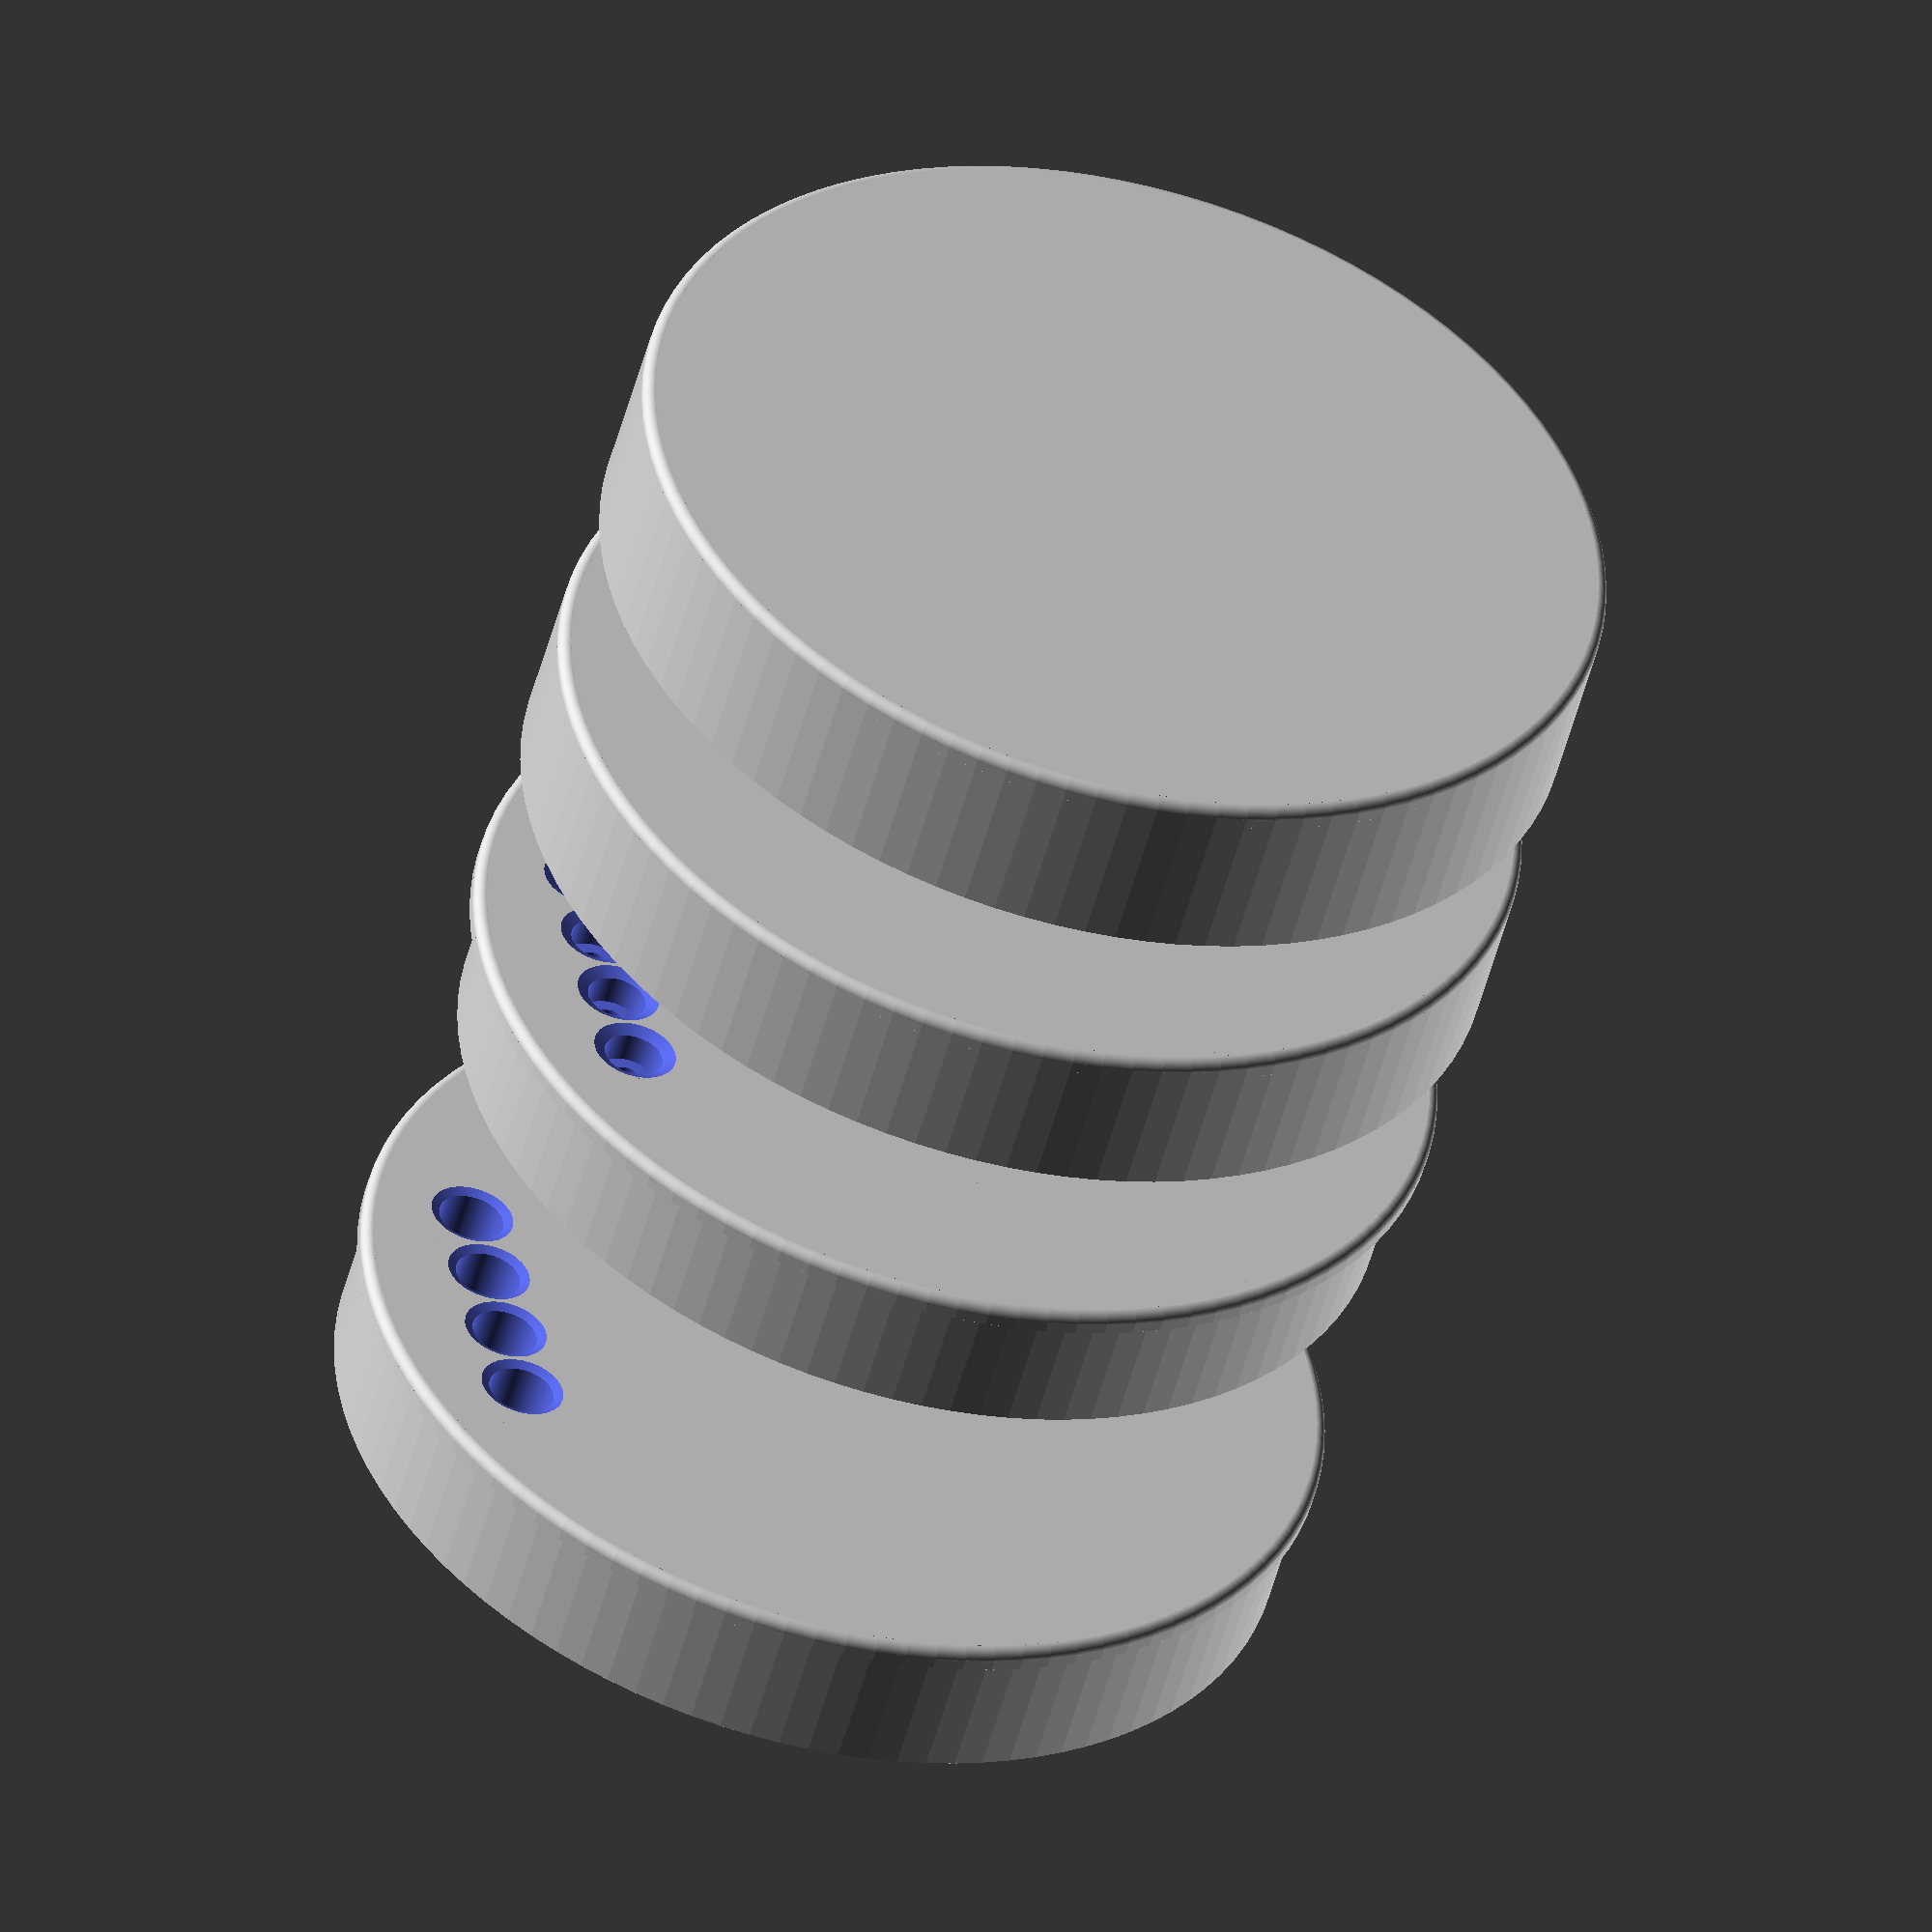
<openscad>
// SOLARFIDGET (C) 2021 Kurt Manucredo

// SOLARFIDGET is licensed under a
// Creative Commons Attribution-NonCommercial 3.0 Unported License.

// You should have received a copy of the license along with this
// work.  If not, see <http://creativecommons.org/licenses/by-nc/3.0/>.

arduinoLength=43.55;
arduinoWidth=18.85;
arduinoX=-13.5;
arduinoY=8.5;

mpuLength=16.2;
mpuWidth=21;
mpuX=-13.8;
mpuY=-30.7;

LEDsWidth=12;
LEDsHeight=2;

batteryCLength=25.7;
batteryCWidth=20;
batteryCX=8;
batteryCY=-18;

batteryLength=38;
batteryWidth=20;
batteryHeight=7.4;

wall=2;
walle = .8;
wallHeight=2.5;

bottomHeight=2;
electronicsHeight=7.2;

innerRad=39.95;

screwShaftRadius=2.4;
screwRadius=1.5;
holeRad=2;
screwOne=[0,23.3,3];
screwTwo=[24,0,3];
screwThree = [0,-23,3];

ridgesRad=.5;

res=100;

module magnets () {
	for (i=[1:4]) {
		translate([38*cos(i*(360/4)), 38*sin(i*(360/4)), 0]) cylinder(r=2.47,h=1.6, $fn=res);
	}
}

module batteryCompartment() {
	difference() {
		translate([0,0,0]) rotate([0,0,0]) cube([batteryLength+walle*3, batteryWidth+walle*3, batteryHeight]);
		translate([walle,walle,walle]) rotate([0,0,0]) cube([batteryLength+walle, batteryWidth+walle, batteryHeight]);
		translate([-1,batteryWidth,-1]) cube([5,5,10]);    
	}
}

module clearCorners(r) {
	translate([0,0,0]) rotate_extrude(convexity = 10, $fn=res)
	translate([r, 0, 0])
	circle(r=1, $fn=res);
}

module roundCorners(r) {
	translate([0,0,1]) rotate_extrude(convexity = 10, $fn=res)
	translate([r-1, 0, 0])
	circle(r=1, $fn=res);
}

module compartmentOutside(location, size) {
	translate([location[0]-walle, location[1]-walle, location[2]-walle*2])
		cube([size[0]+walle*2, size[1]+walle*2, size[2]+walle]);
}
module compartmentInside(location, size) {
	translate([location[0], location[1], location[2]-4]) cube([size[0], size[1], size[2]+5]);
}

module ridge(location,size) {
	translate(location) translate([wall,0,-2]) rotate([0,90,0]) cylinder(r=ridgesRad,h=size[0]-wall*2, $fn=res);
	translate(location) translate([wall,0,-2]) sphere(r=ridgesRad, $fn=res);
	translate(location) translate([wall+size[0]-wall*2,0,-2]) sphere(r=ridgesRad, $fn=res);
}

module ridgesCompartment(location, size) {
	translate([0,0,-1]) ridge(location, size);
	translate([0,0,-2.85]) ridge(location, size);
	translate([0,size[1],-1]) ridge(location, size);
	translate([0,size[1],-2.85]) ridge(location, size);
}

module electronics() {
	arduinoZ=electronicsHeight-wallHeight;
	difference() {
		union() {
			compartmentOutside([arduinoX, arduinoY, arduinoZ], [arduinoLength, arduinoWidth, wallHeight+2]);
			compartmentOutside([mpuX,mpuY,arduinoZ], [mpuWidth,mpuLength,wallHeight]);
			compartmentOutside([batteryCX,batteryCY,arduinoZ], [batteryCWidth,batteryCLength,wallHeight+3]);
		}
		compartmentInside([arduinoX, arduinoY, arduinoZ], [arduinoLength, arduinoWidth, wallHeight+2]);
		compartmentInside([mpuX,mpuY,arduinoZ], [mpuWidth,mpuLength,wallHeight]);
		compartmentInside([batteryCX,batteryCY,arduinoZ], [batteryCWidth,batteryCLength,wallHeight+3]);
	}
	ridgesCompartment([arduinoX, arduinoY-.05, arduinoZ*2+1], [arduinoLength, arduinoWidth, wallHeight]);
	ridgesCompartment([mpuX,mpuY-.05,arduinoZ*2-1], [mpuWidth,mpuLength,wallHeight]);
	rotate([0,0,90])
		ridgesCompartment([batteryCY,-28.1,arduinoZ*2+2], [batteryCLength,batteryCWidth,wallHeight]);
}

module clearings() {
	translate([8,-19,-1.5]) cube([batteryCWidth,2,7]);

	translate([-17,17.5,0]) rotate([90,0,90])
	resize([11,0,0]) cylinder(r=3, 5, $fn=res);
}

module electronicsHolder() {
	difference() {
		electronics();
		translate([0,0,8]) clearings();
	}
	translate([-32.5,-14.6,bottomHeight]) batteryCompartment();
}

module charger_top() {
	difference() {
		union() {
			difference() {
				cylinder(r=innerRad+LEDsHeight+wall*1.5, h=bottomHeight, $fn=res);
				clearCorners(innerRad+LEDsHeight+wall*1.5);
	    		}
			roundCorners(innerRad+LEDsHeight+wall*1.5);
			difference() {
				cylinder(r=innerRad+LEDsHeight+wall, h=14, $fn=res);
				translate([0,0,0]) cylinder(r=innerRad+LEDsHeight+wall/2, h=15, $fn=res);
			}
			charging_contact_posts_c();
		}
		charging_contact_posts_c_i();
		translate([0,0,.45]) rotate([0,0,45]) magnets();
		translate([0,-35,10])rotate([90,0,0]) resize([5,15,0]) cylinder(r=2, h=10, $fn=res);
	}
}

module charger_bottom() {
	difference() {
		union() {
			difference() {
				cylinder(r=innerRad+LEDsHeight+wall*1.5, h=bottomHeight, $fn=res);
				clearCorners(innerRad+LEDsHeight+wall*1.5);
			}
			roundCorners(innerRad+LEDsHeight+wall*1.5);
			translate([0,0,bottomHeight])
			difference() {
				cylinder(r=innerRad+LEDsHeight+wall*1.5, h=14, $fn=res);
				cylinder(r=innerRad+LEDsHeight+wall, h=15, $fn=res);
			}
		}
		translate([0,-43,7])rotate([90,0,0]) cylinder(r=2, h=2, $fn=res);
	}
}

module bottom() {
	rotate([0,0,0]) difference() {
		union() {
			difference() {
				cylinder(r=innerRad+LEDsHeight+wall*1.5, h=bottomHeight, $fn=res);
				clearCorners(innerRad+LEDsHeight+wall*1.5);
			}
			roundCorners(innerRad+LEDsHeight+wall*1.5);
		}
	}
	difference() {
		translate([0,0,bottomHeight]) cylinder(r=innerRad+LEDsHeight+wall*1.5, h=LEDsWidth, $fn=res);
		translate([0,0,bottomHeight]) cylinder(r=innerRad+LEDsHeight+wall/2 , h=LEDsWidth+wall, $fn=res);
	}
}

module top() {
	_top();
	translate([0,-5,-1.3]) electronicsHolder();
}

module _top() {
	difference() {
		union() {
			difference() {
				union() {
					cylinder(r=innerRad+LEDsHeight+wall/2, h=LEDsWidth+bottomHeight, $fn=res);
					difference() {
						cylinder(r=innerRad+LEDsHeight+wall*1.5, h=bottomHeight, $fn=res);
						clearCorners(innerRad+LEDsHeight+wall*1.5);
					}
					roundCorners(innerRad+LEDsHeight+wall*1.5);
				}
				translate([0,0,wall]) cylinder(r=innerRad+LEDsHeight, h=LEDsWidth+wall, $fn=res);
				translate([0,0,.45]) rotate([0,0,45]) magnets();
			}
			charging_contact_posts();
		}
		charging_contact_posts_i();
	}
}

module charging_contact_post() {
	cylinder(r=4, h=7.4, $fn=res);
}

module charging_contact_post_i() {
	cylinder(r=2.7, h=3.3, $fn=res);
	cylinder(r=1.5, h=6, $fn=res);
	translate([0,0,-3]) cylinder(r1=9.5, r2=0, h=5, $fn=res);
	translate([0,0,5]) cylinder(r=3.2, h=3, $fn=6);
	translate([0,0,5.75]) rotate([90,0,0]) cylinder(r=0.75, h=4, $fn=res);
	translate([0,0,5.75]) rotate([90,0,-60]) cylinder(r=0.75, h=4, $fn=res);
}

module charging_contact_post_c() {
	cylinder(r=6, h=8, $fn=res);
}

module charging_contact_post_c_i() {
	cylinder(r=3, h=6, $fn=res);
	cylinder(r=1.7, h=9, $fn=res);
	translate([0,0,6.5]) rotate([90,0,0]) cylinder(r=0.75, h=10, $fn=res);
	translate([0,0,-3]) cylinder(r1=9.5, r2=0, h=5, $fn=res);
}

module charging_contact_posts_c() {
	translate([12,33,0]) charging_contact_post_c();
	translate([4,33,0]) charging_contact_post_c();
	translate([-4,33,0]) charging_contact_post_c();
	translate([-12,33,0]) charging_contact_post_c();
}

module charging_contact_posts_c_i() {
	translate([12,33,0]) charging_contact_post_c_i();
	translate([4,33,0]) charging_contact_post_c_i();
	translate([-4,33,0]) charging_contact_post_c_i();
	translate([-12,33,0]) charging_contact_post_c_i();
}

module charging_contact_posts() {
	translate([12,33,0]) charging_contact_post();
	translate([4,33,0]) charging_contact_post();
	translate([-4,33,0]) charging_contact_post();
	translate([-12,33,0]) charging_contact_post();
}

module charging_contact_posts_i() {
	translate([12,33,0]) charging_contact_post_i();
	translate([4,33,0]) charging_contact_post_i();
	translate([-4,33,0]) charging_contact_post_i();
	translate([-12,33,0]) charging_contact_post_i();
}

top();
translate([0,0,-30])
bottom();
translate([0,0,40])
charger_top();
translate([0,0,-60])
charger_bottom();

</openscad>
<views>
elev=51.6 azim=101.2 roll=165.3 proj=o view=wireframe
</views>
